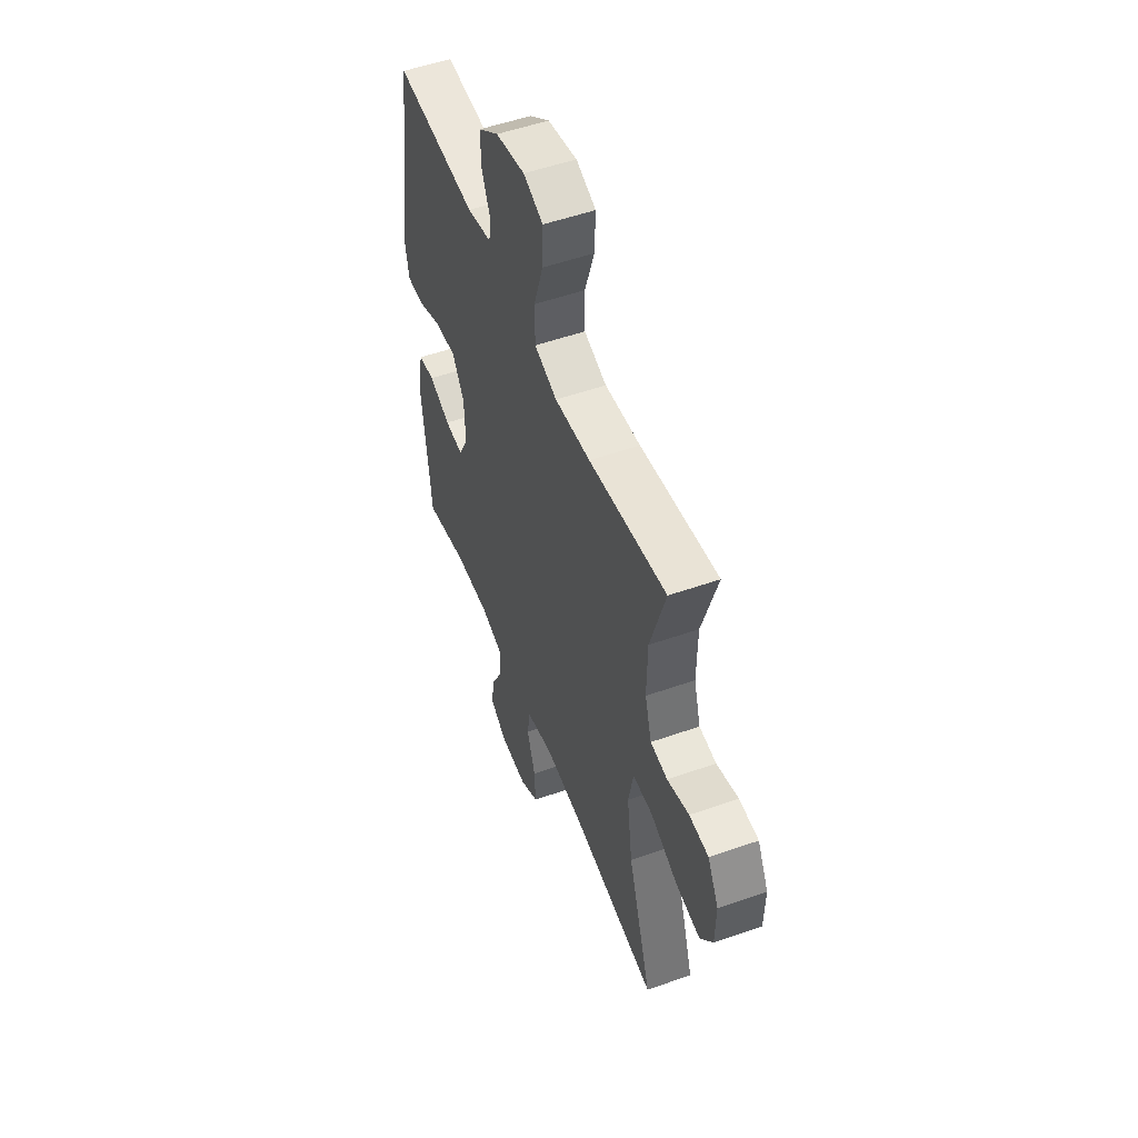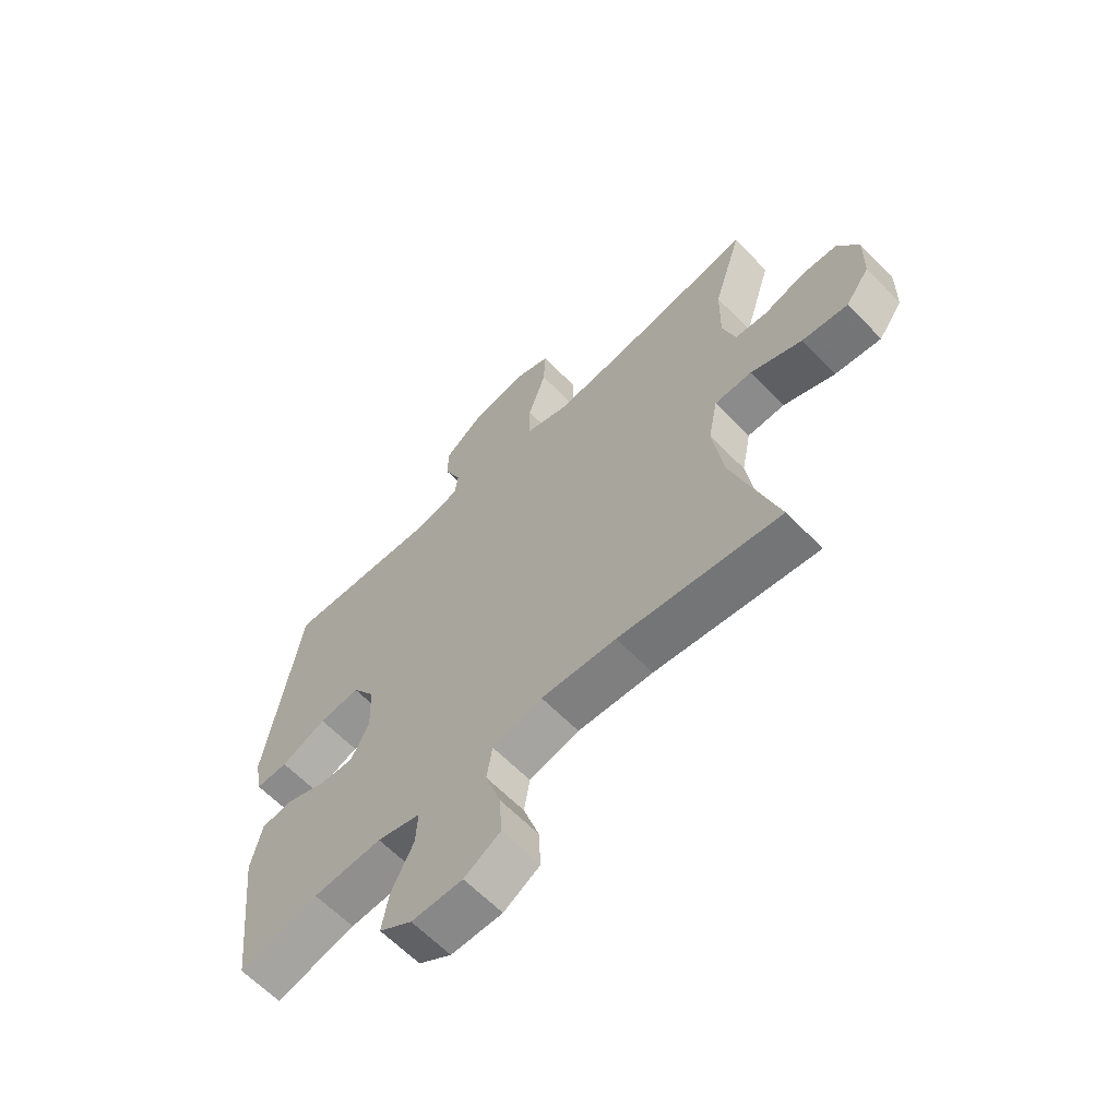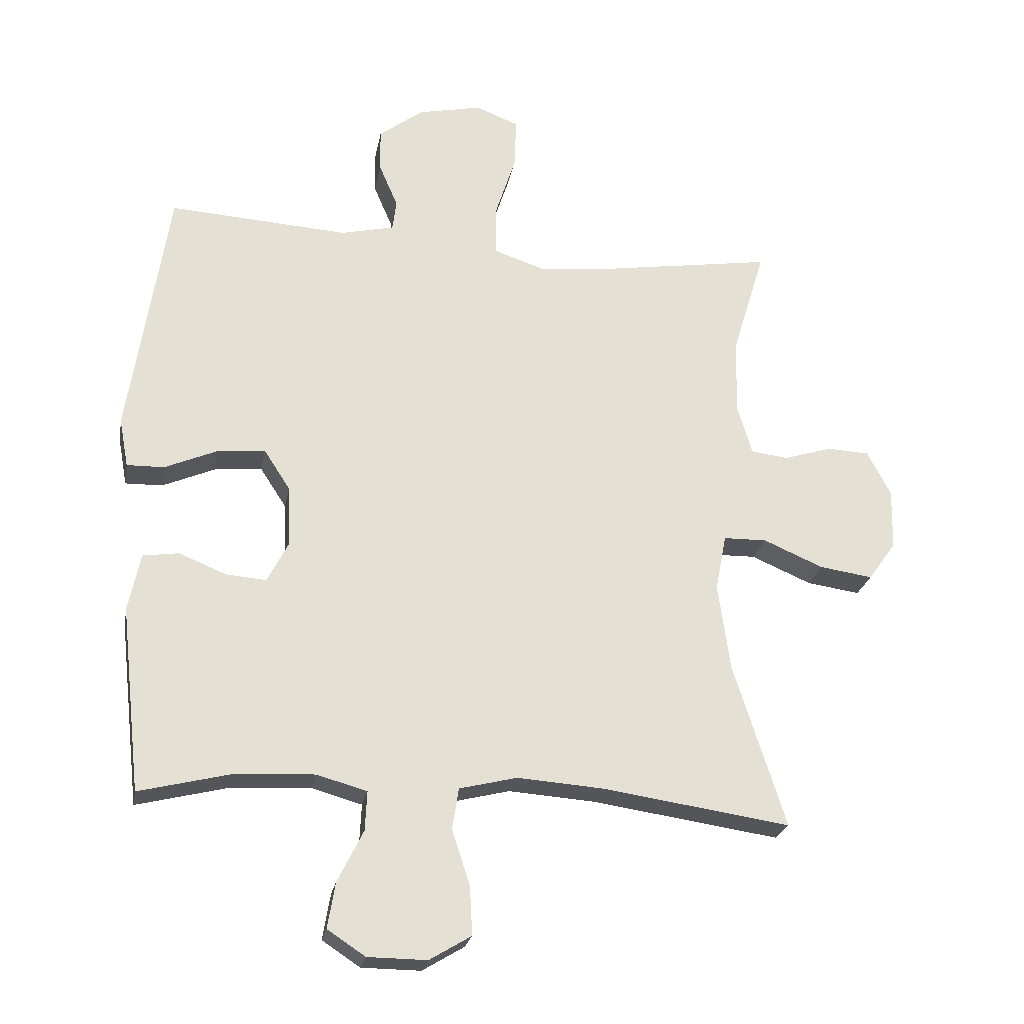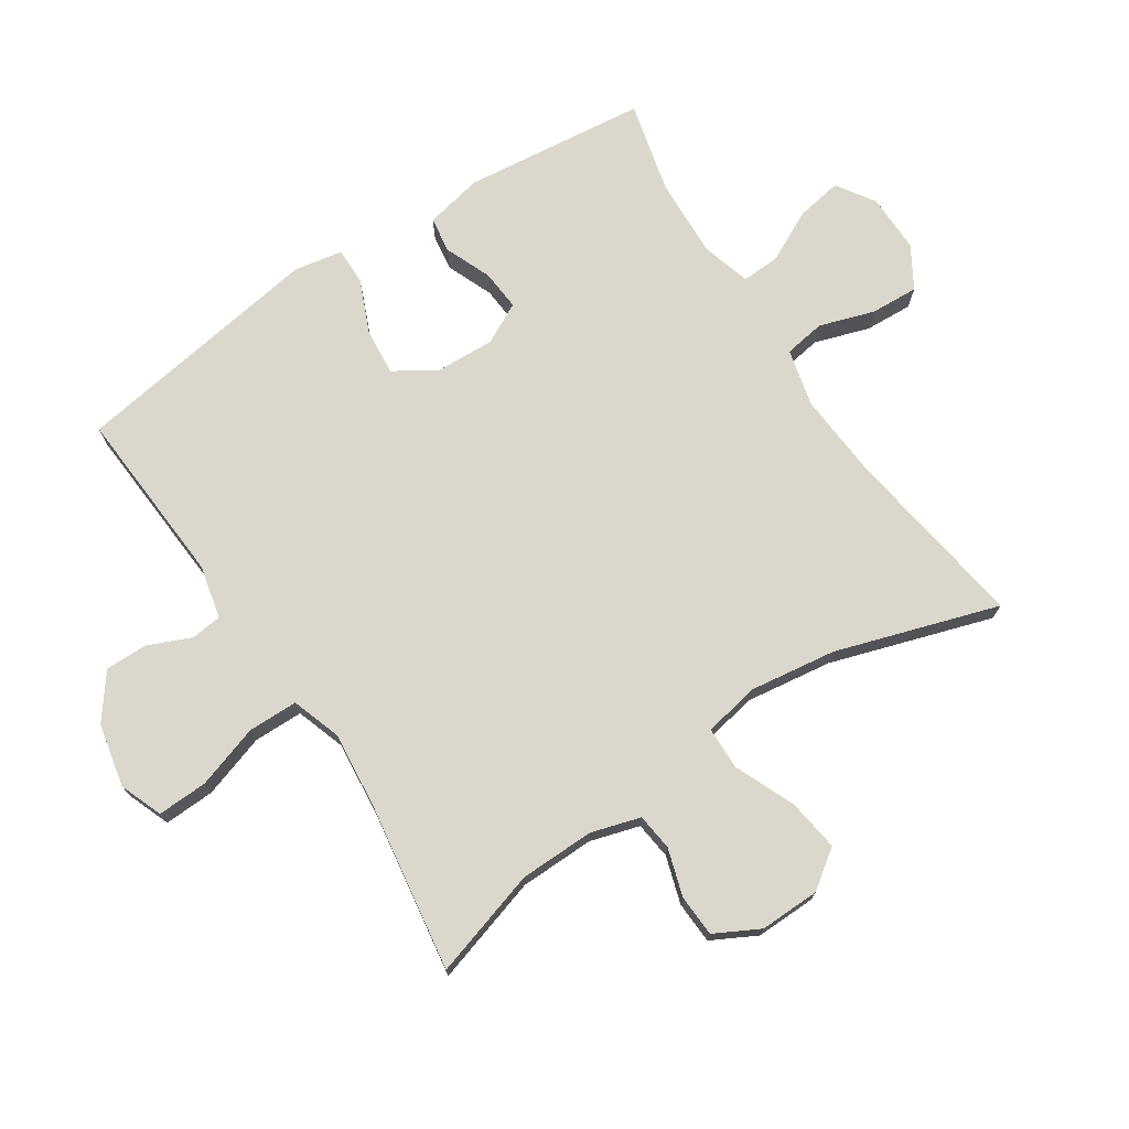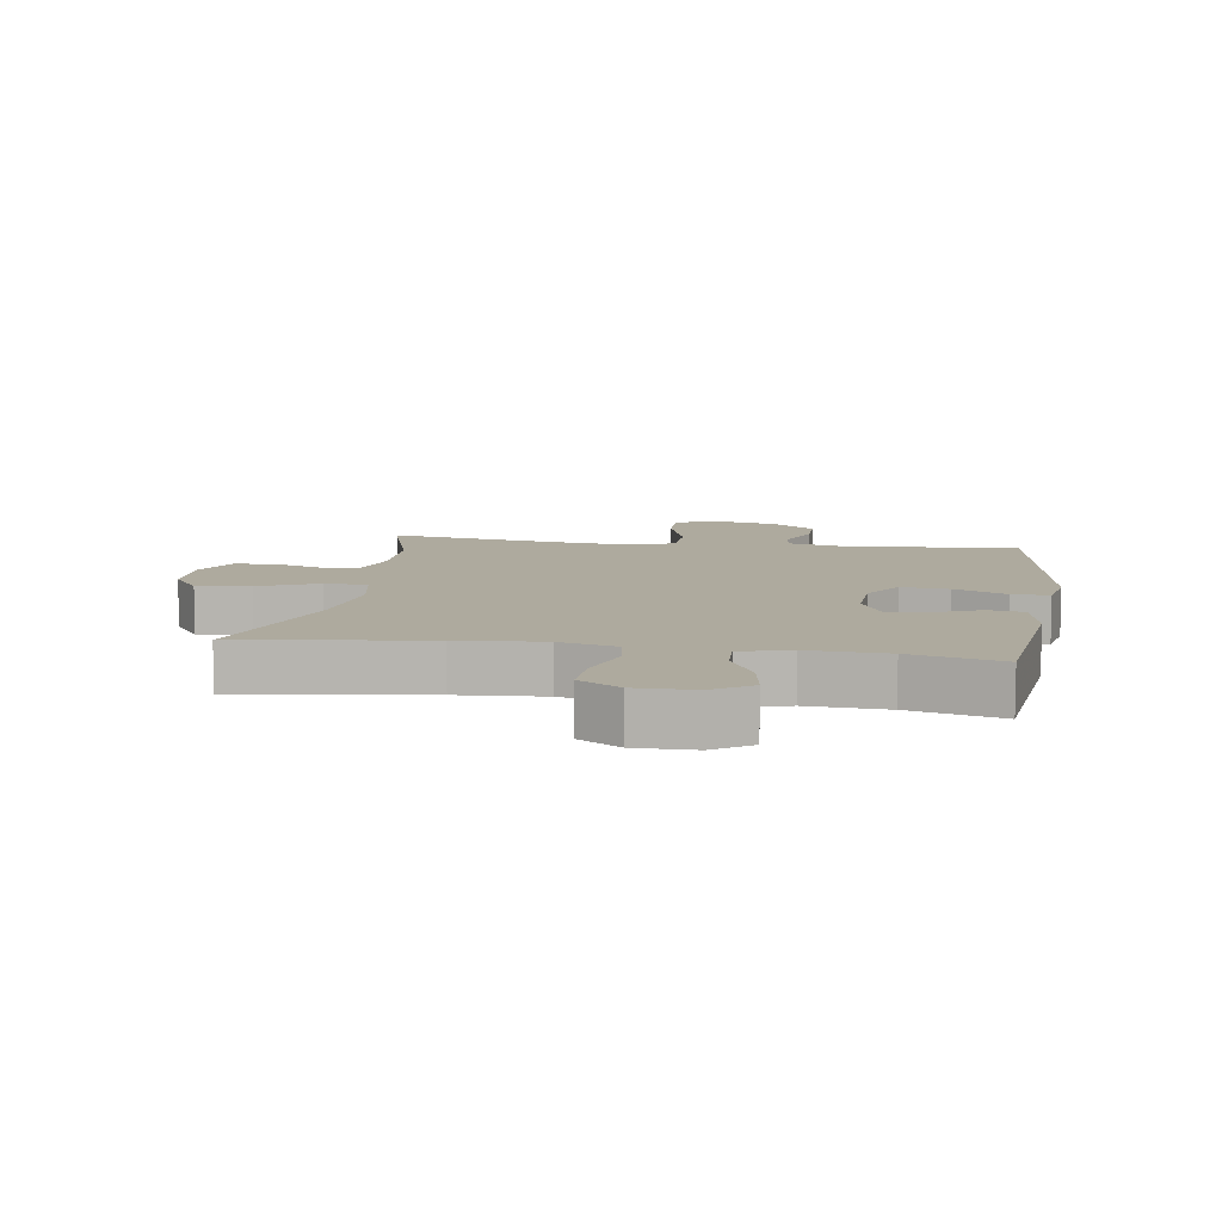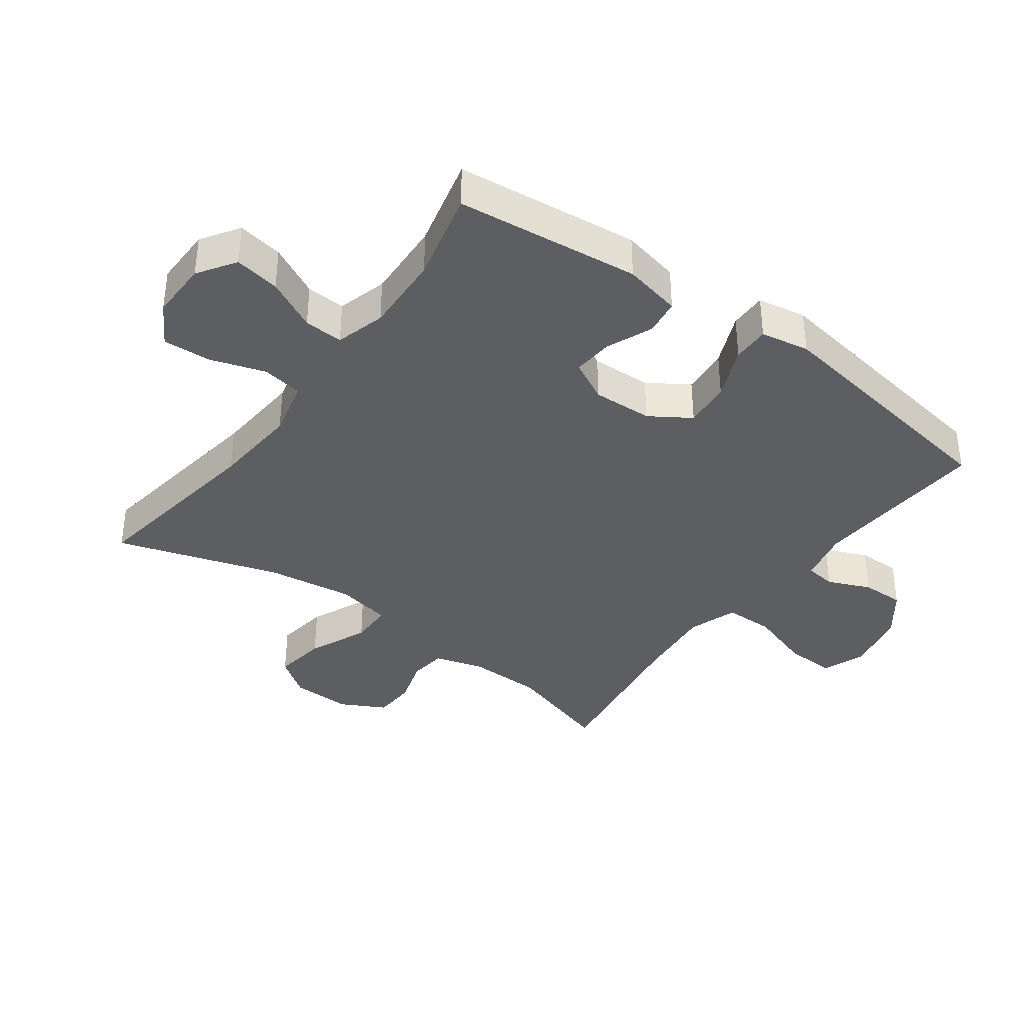
<metadata>
{"format":"obj","ext":"obj","renderer":"f3d","projection":"perspective","resolution":1024,"background":"white","views":[{"elev":52.7,"azim":69.2,"up":"+Z"},{"elev":-63.2,"azim":44.2,"up":"+Z"},{"elev":-23.9,"azim":-10.2,"up":"+Z"},{"elev":73.3,"azim":56.6,"up":"+Y"},{"elev":9.3,"azim":-171.2,"up":"+Y"},{"elev":-37.5,"azim":-126.4,"up":"+Y"}]}
</metadata>
<code>
v -0.5 0.07 0.5
v -0.221 0.07 0.482
v -0.138 0.07 0.501
v -0.132 0.07 0.549
v -0.161 0.07 0.616
v -0.162 0.07 0.683
v -0.093 0.07 0.735
v 0.006 0.07 0.756
v 0.073 0.07 0.73
v 0.07 0.07 0.651
v 0.038 0.07 0.552
v 0.039 0.07 0.474
v 0.116 0.07 0.448
v 0.237 0.07 0.46
v 0.5 0.07 0.5
v 0.449 0.07 0.331
v 0.447 0.07 0.214
v 0.47 0.07 0.137
v 0.528 0.07 0.13
v 0.602 0.07 0.153
v 0.668 0.07 0.15
v 0.705 0.07 0.08
v 0.703 0.07 -0.014
v 0.66 0.07 -0.074
v 0.577 0.07 -0.062
v 0.484 0.07 -0.022
v 0.417 0.07 -0.023
v 0.4 0.07 -0.11
v 0.419 0.07 -0.246
v 0.5 0.07 -0.5
v 0.209 0.07 -0.457
v 0.074 0.07 -0.447
v -0.016 0.07 -0.469
v -0.026 0.07 -0.533
v 0.002 0.07 -0.619
v 0.006 0.07 -0.694
v -0.059 0.07 -0.733
v -0.151 0.07 -0.732
v -0.21 0.07 -0.693
v -0.198 0.07 -0.622
v -0.158 0.07 -0.542
v -0.155 0.07 -0.481
v -0.233 0.07 -0.459
v -0.357 0.07 -0.465
v -0.5 0.07 -0.5
v -0.532 0.07 -0.213
v -0.513 0.07 -0.123
v -0.457 0.07 -0.115
v -0.384 0.07 -0.145
v -0.321 0.07 -0.15
v -0.288 0.07 -0.086
v -0.292 0.07 0.008
v -0.333 0.07 0.071
v -0.407 0.07 0.064
v -0.489 0.07 0.029
v -0.547 0.07 0.028
v -0.561 0.07 0.104
v -0.5 0 0.5
v -0.221 0 0.482
v -0.138 0 0.501
v -0.132 0 0.549
v -0.161 0 0.616
v -0.162 0 0.683
v -0.093 0 0.735
v 0.006 0 0.756
v 0.073 0 0.73
v 0.07 0 0.651
v 0.038 0 0.552
v 0.039 0 0.474
v 0.116 0 0.448
v 0.237 0 0.46
v 0.5 0 0.5
v 0.449 0 0.331
v 0.447 0 0.214
v 0.47 0 0.137
v 0.528 0 0.13
v 0.602 0 0.153
v 0.668 0 0.15
v 0.705 0 0.08
v 0.703 0 -0.014
v 0.66 0 -0.074
v 0.577 0 -0.062
v 0.484 0 -0.022
v 0.417 0 -0.023
v 0.4 0 -0.11
v 0.419 0 -0.246
v 0.5 0 -0.5
v 0.209 0 -0.457
v 0.074 0 -0.447
v -0.016 0 -0.469
v -0.026 0 -0.533
v 0.002 0 -0.619
v 0.006 0 -0.694
v -0.059 0 -0.733
v -0.151 0 -0.732
v -0.21 0 -0.693
v -0.198 0 -0.622
v -0.158 0 -0.542
v -0.155 0 -0.481
v -0.233 0 -0.459
v -0.357 0 -0.465
v -0.5 0 -0.5
v -0.532 0 -0.213
v -0.513 0 -0.123
v -0.457 0 -0.115
v -0.384 0 -0.145
v -0.321 0 -0.15
v -0.288 0 -0.086
v -0.292 0 0.008
v -0.333 0 0.071
v -0.407 0 0.064
v -0.489 0 0.029
v -0.547 0 0.028
v -0.561 0 0.104
f 57 1 2
f 56 57 2
f 55 56 2
f 54 55 2
f 53 54 2 3
f 52 53 3
f 51 52 3
f 47 48 49
f 46 47 49
f 45 46 49
f 44 45 49
f 43 44 49 50
f 42 43 50 51
f 39 40 41
f 38 39 41
f 37 38 41
f 36 37 41
f 35 36 41
f 34 35 41
f 33 34 41 42
f 42 51 3
f 33 42 3
f 32 33 3
f 29 30 31
f 32 3 4
f 31 32 4
f 29 31 4
f 28 29 4
f 24 25 26
f 23 24 26
f 22 23 26
f 21 22 26
f 20 21 26
f 19 20 26
f 18 19 26 27
f 17 18 27
f 16 17 27 28
f 14 15 16
f 13 14 16 28
f 9 10 11
f 8 9 11
f 7 8 11
f 6 7 11
f 5 6 11
f 4 5 11
f 4 11 12
f 28 4 12
f 12 13 28
f 59 58 114
f 59 114 113
f 59 113 112
f 59 112 111
f 60 59 111 110
f 60 110 109
f 60 109 108
f 106 105 104
f 106 104 103
f 106 103 102
f 106 102 101
f 107 106 101 100
f 108 107 100 99
f 98 97 96
f 98 96 95
f 98 95 94
f 98 94 93
f 98 93 92
f 98 92 91
f 99 98 91 90
f 60 108 99
f 60 99 90
f 60 90 89
f 88 87 86
f 61 60 89
f 61 89 88
f 61 88 86
f 61 86 85
f 83 82 81
f 83 81 80
f 83 80 79
f 83 79 78
f 83 78 77
f 83 77 76
f 84 83 76 75
f 84 75 74
f 85 84 74 73
f 73 72 71
f 85 73 71 70
f 68 67 66
f 68 66 65
f 68 65 64
f 68 64 63
f 68 63 62
f 68 62 61
f 69 68 61
f 69 61 85
f 85 70 69
f 1 58 59 2
f 2 59 60 3
f 3 60 61 4
f 4 61 62 5
f 5 62 63 6
f 6 63 64 7
f 7 64 65 8
f 8 65 66 9
f 9 66 67 10
f 10 67 68 11
f 11 68 69 12
f 12 69 70 13
f 13 70 71 14
f 14 71 72 15
f 15 72 73 16
f 16 73 74 17
f 17 74 75 18
f 18 75 76 19
f 19 76 77 20
f 20 77 78 21
f 21 78 79 22
f 22 79 80 23
f 23 80 81 24
f 24 81 82 25
f 25 82 83 26
f 26 83 84 27
f 27 84 85 28
f 28 85 86 29
f 29 86 87 30
f 30 87 88 31
f 31 88 89 32
f 32 89 90 33
f 33 90 91 34
f 34 91 92 35
f 35 92 93 36
f 36 93 94 37
f 37 94 95 38
f 38 95 96 39
f 39 96 97 40
f 40 97 98 41
f 41 98 99 42
f 42 99 100 43
f 43 100 101 44
f 44 101 102 45
f 45 102 103 46
f 46 103 104 47
f 47 104 105 48
f 48 105 106 49
f 49 106 107 50
f 50 107 108 51
f 51 108 109 52
f 52 109 110 53
f 53 110 111 54
f 54 111 112 55
f 55 112 113 56
f 56 113 114 57
f 57 114 58 1

</code>
